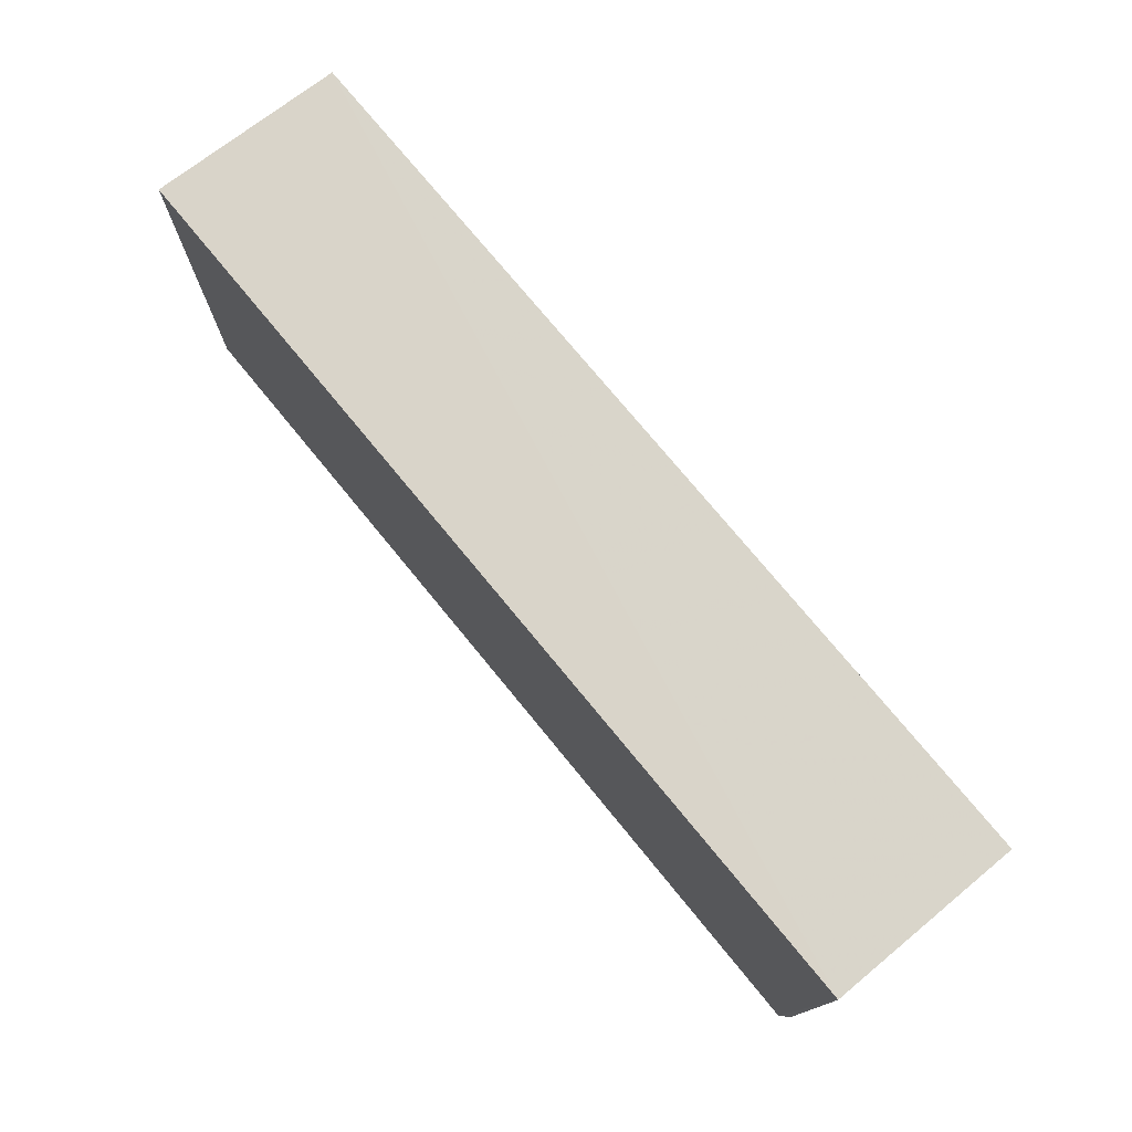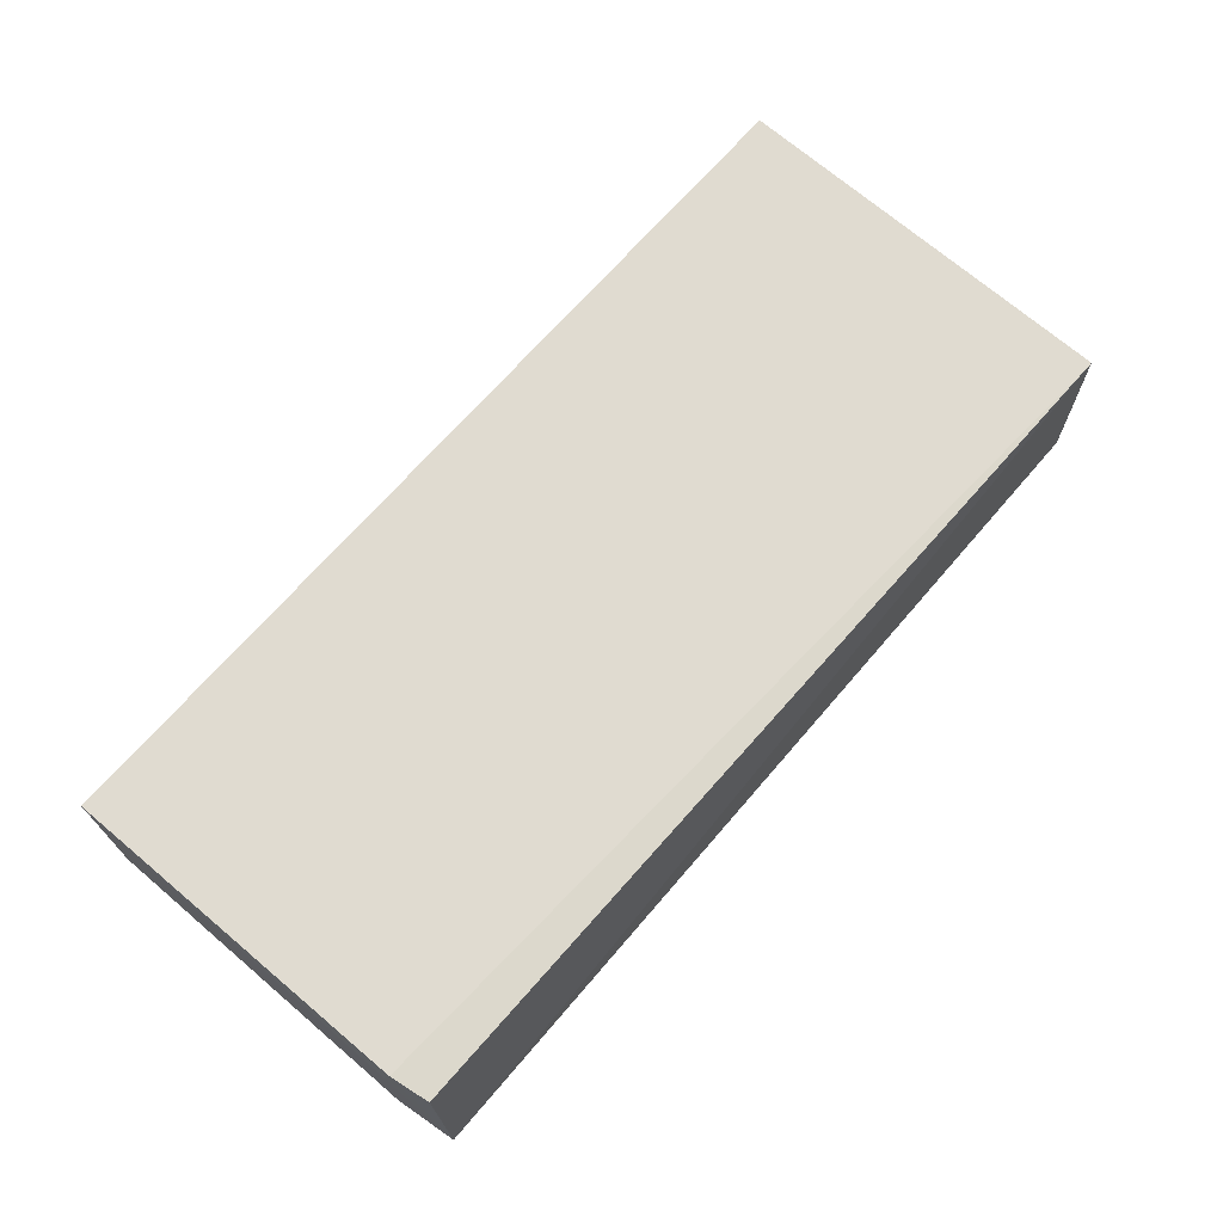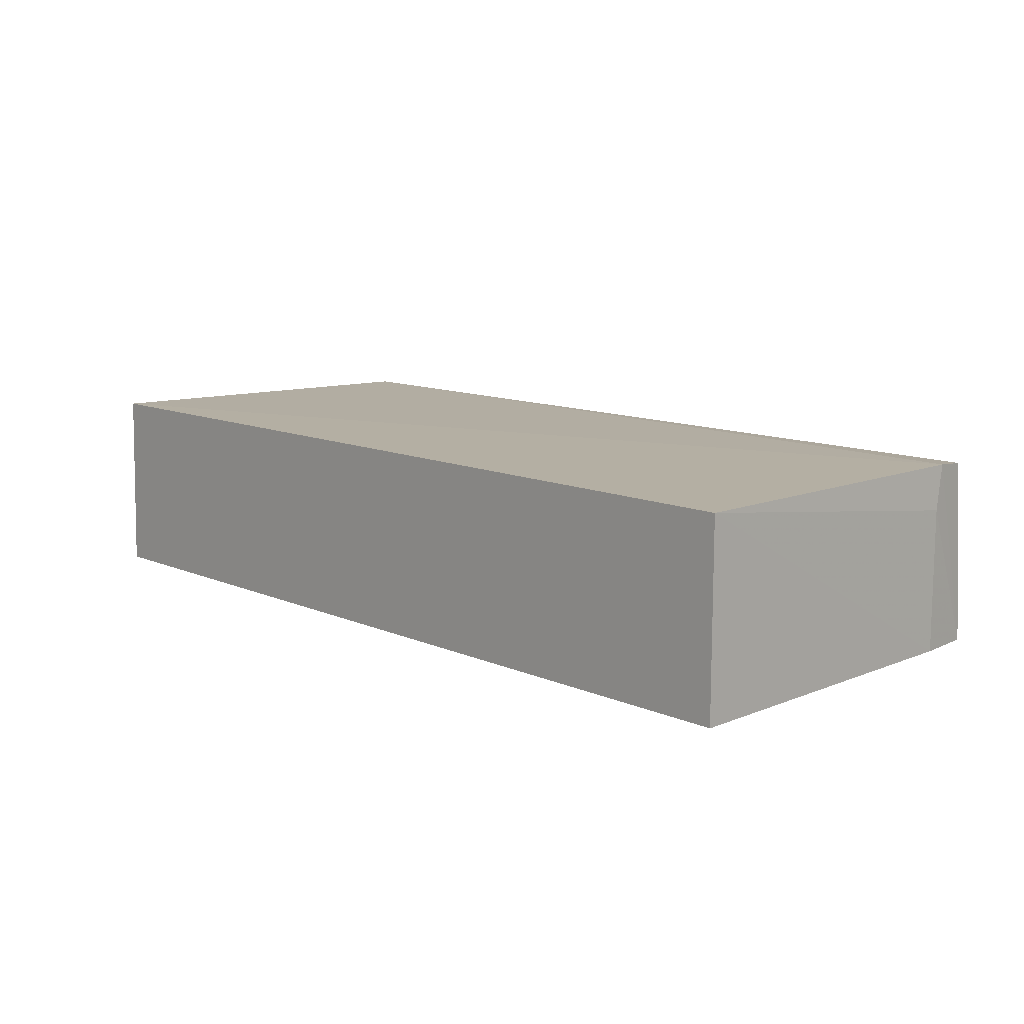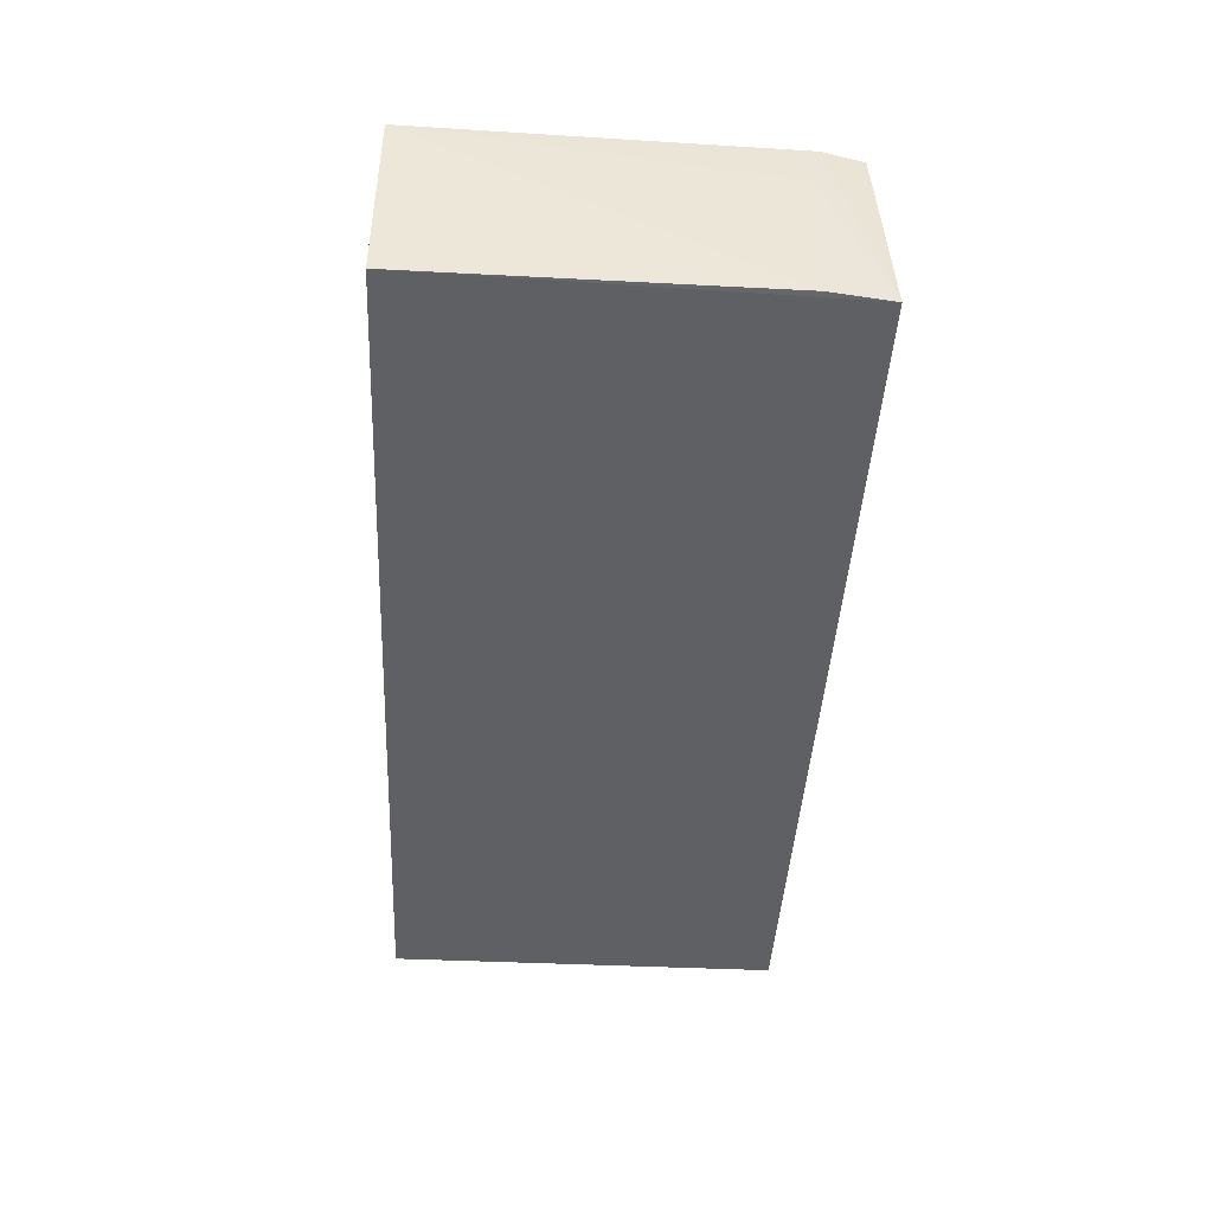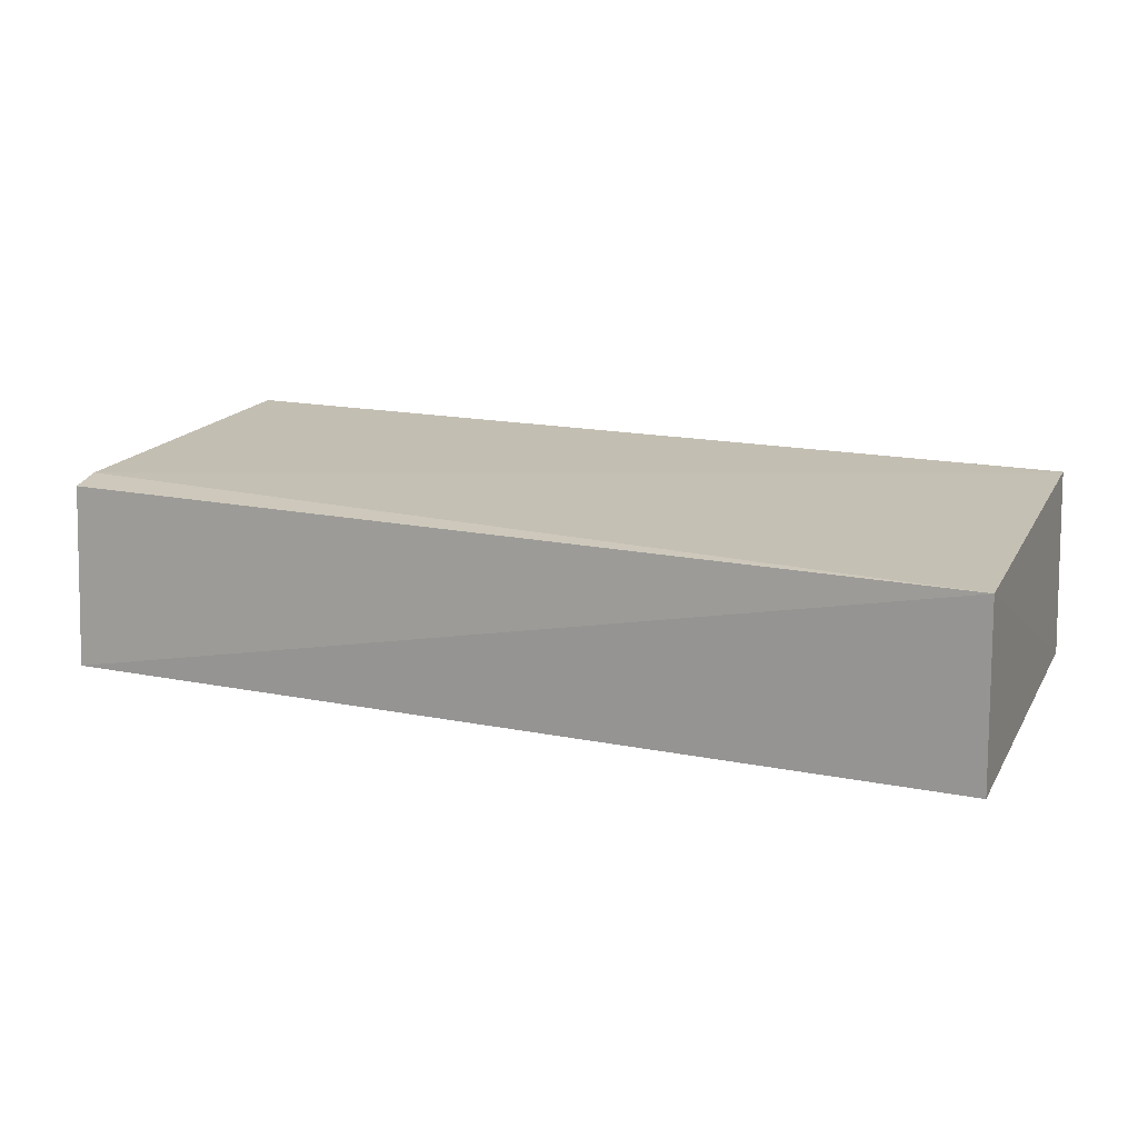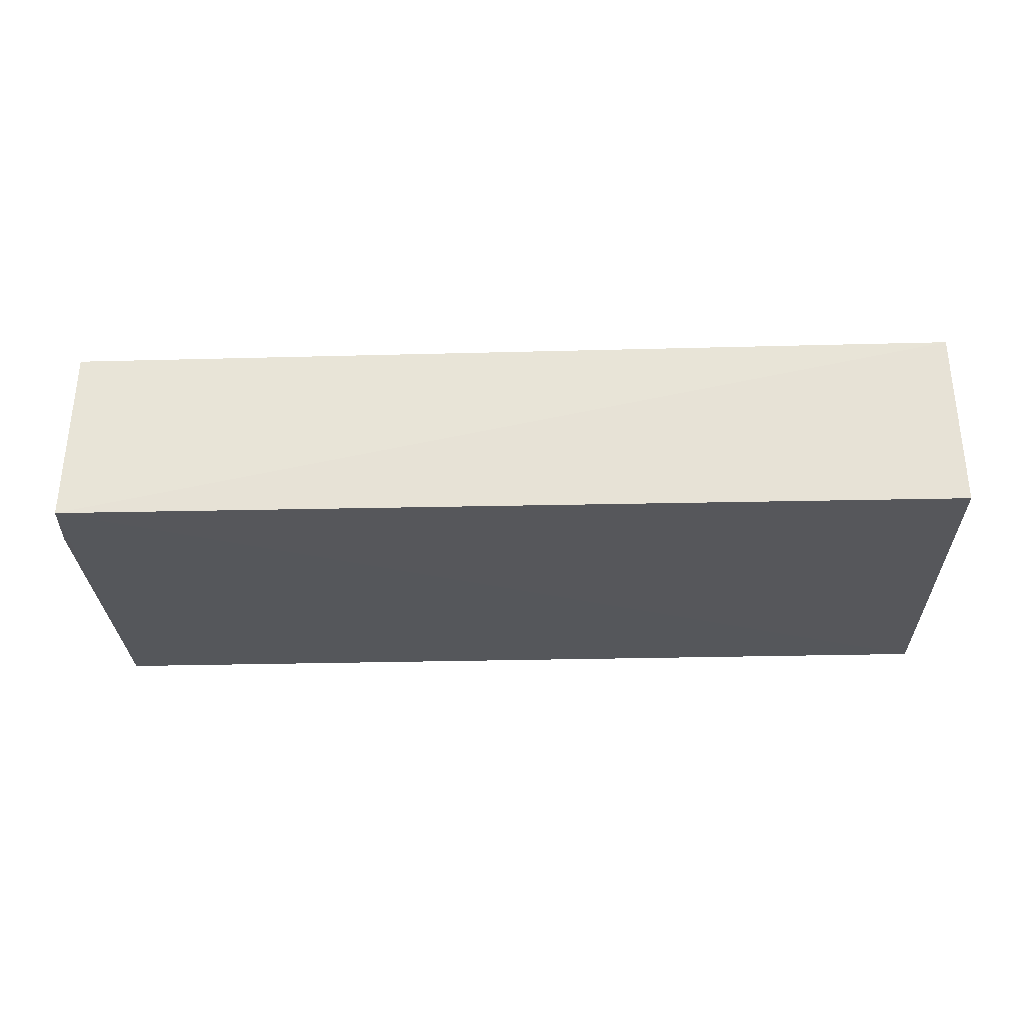
<metadata>
{"format":"obj","ext":"obj","renderer":"f3d","projection":"perspective","resolution":1024,"background":"white","views":[{"elev":74.9,"azim":50.6,"up":"+Z"},{"elev":69.6,"azim":131.1,"up":"+Y"},{"elev":11.5,"azim":46.3,"up":"+Y"},{"elev":-43.3,"azim":87.2,"up":"+Y"},{"elev":17.1,"azim":-158.0,"up":"+Y"},{"elev":-27.1,"azim":-177.7,"up":"+Y"}]}
</metadata>
<code>
v 0.04433 0.1165 0.04083
v 0.04439 0.09766 0.04089
v 0.04324 0.09757 0.0006972
v -0.04632 0.1157 0.001392
v -0.0465 0.09768 0.04085
v 0.04301 0.1159 0.00182
v 0.04394 0.09767 0.006731
v -0.04584 0.1166 0.04084
v -0.04678 0.09768 0.00132
v 0.04387 0.1119 0.006649
v 0.04363 0.1162 0.005651
f 5 3 2
f 6 3 4
f 7 1 2
f 7 2 3
f 8 5 2
f 8 2 1
f 8 4 5
f 9 5 4
f 9 4 3
f 9 3 5
f 10 1 7
f 10 7 3
f 11 6 4
f 11 4 8
f 11 8 1
f 11 1 10
f 11 10 3
f 11 3 6

</code>
